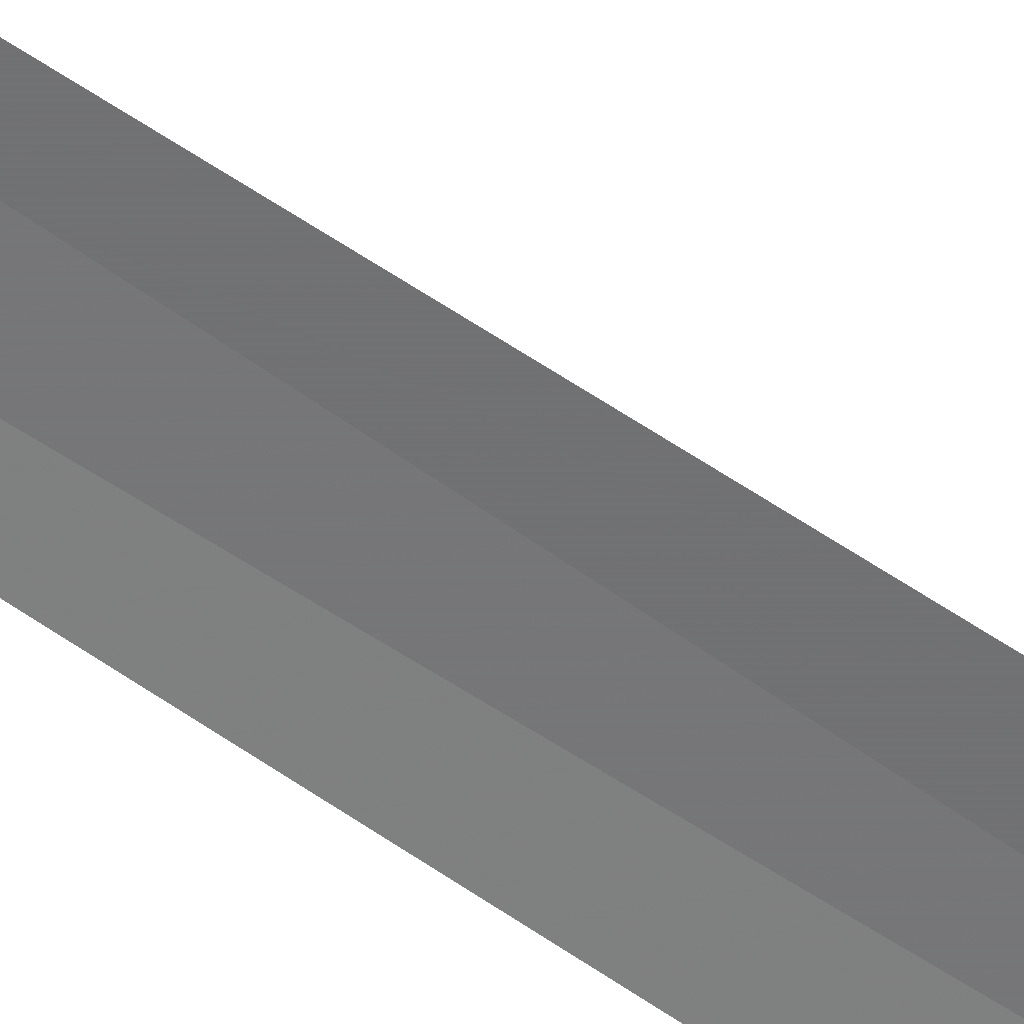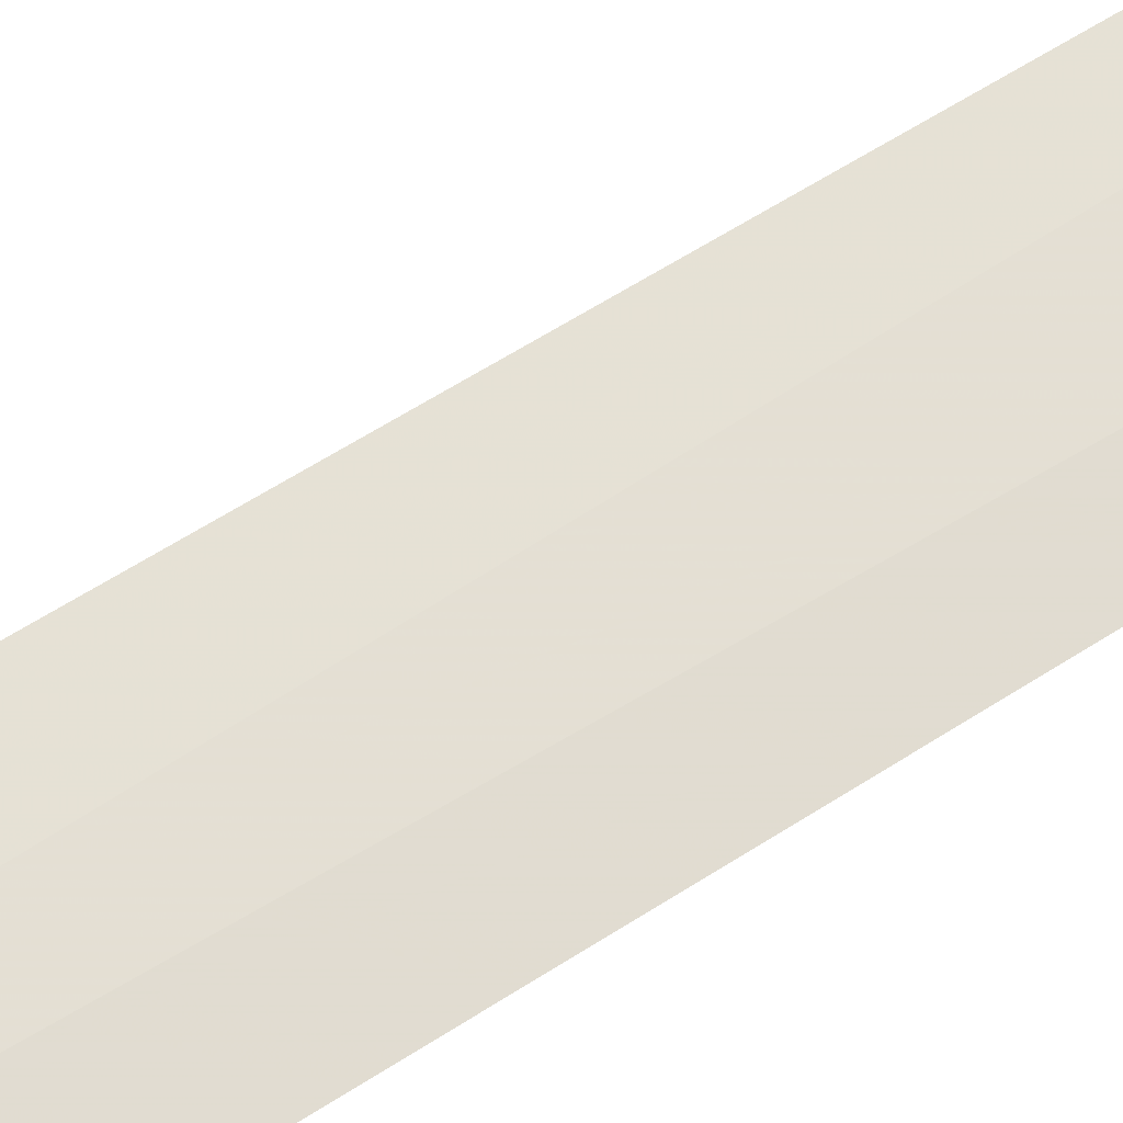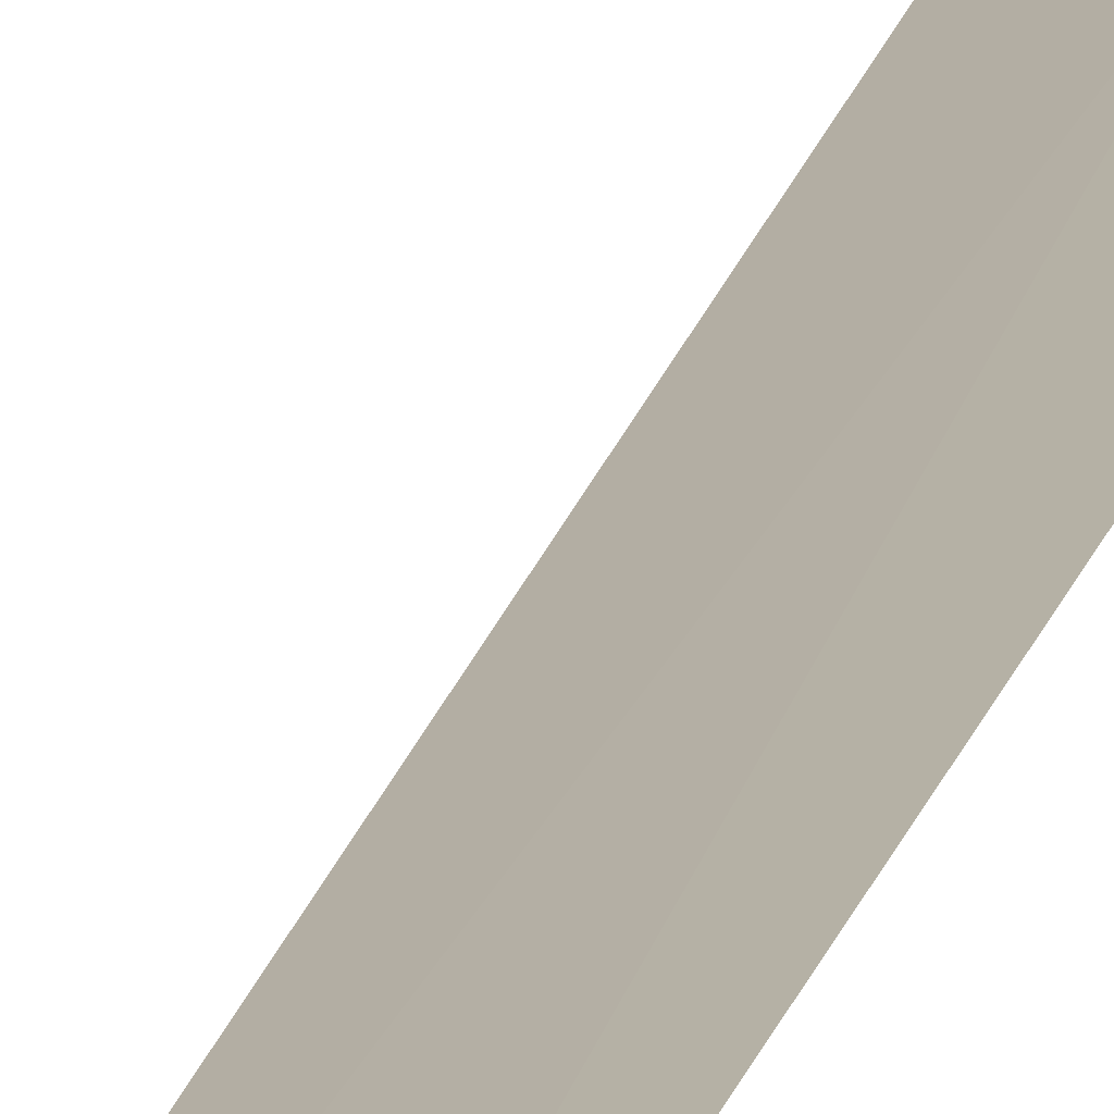
<metadata>
{"format":"obj","ext":"obj","renderer":"f3d","projection":"perspective","resolution":1024,"background":"white","views":[{"elev":-52.9,"azim":52.6,"up":"+Y"},{"elev":63.0,"azim":-122.8,"up":"+Y"},{"elev":12.8,"azim":9.2,"up":"+Y"}]}
</metadata>
<code>
v -28.69 -24.05 86.5
v -29.1 -24.12 86.5
v -28.89 -24.08 100
v -28.39 -24.04 100
v -28.29 -24.03 86.5
v -28.59 -23.3 85
v -29.19 -23.37 85
f 1 3 2
f 1 5 4
f 1 4 3
f 1 6 5
f 1 2 7
f 1 7 6

</code>
